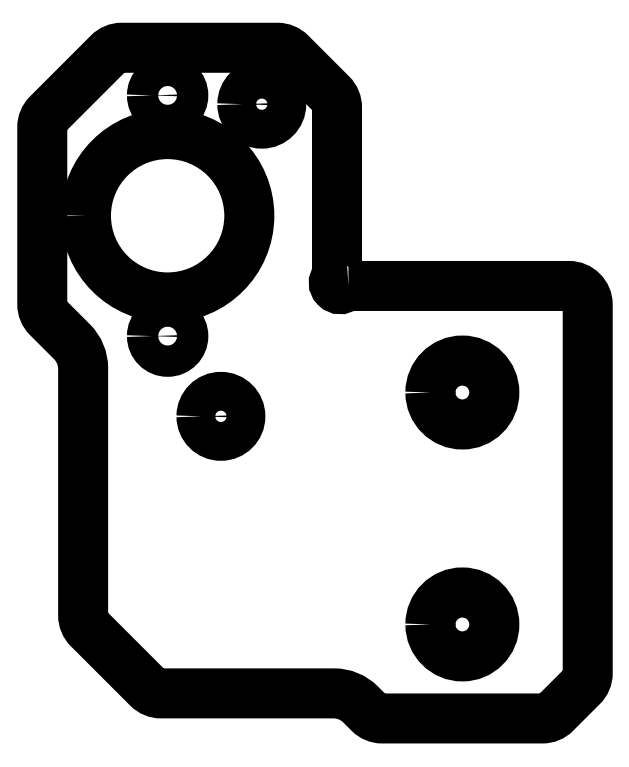
<metadata>
{"format":"dxf","ext":"dxf","renderer":"ezdxf+matplotlib","layout":"modelspace","background":"white","min_lineweight":24,"dpi":150}
</metadata>
<code>
0
SECTION
2
ENTITIES
0
LWPOLYLINE
8
0
90
30
70
1
43
0
10
185.9
20
185
42
0.1827
10
185.6
20
184.9
42
-0.9392
10
184.9
20
185.6
42
0.1827
10
185
20
185.9
10
185
20
199.2
42
0.1989
10
184.6
20
200.3
10
181.3
20
203.6
42
0.1989
10
180.2
20
204
10
167.8
20
204
42
0.1989
10
166.8
20
203.6
10
161.9
20
198.7
42
0.1989
10
161.5
20
197.7
10
161.5
20
183.5
42
0.1989
10
161.9
20
182.5
10
163.9
20
180.5
42
-0.1989
10
164.8
20
178.4
10
164.8
20
158.7
42
0.1989
10
165.2
20
157.7
10
169.9
20
152.9
42
0.1989
10
171
20
152.5
10
184.8
20
152.5
42
-0.1989
10
186.9
20
151.6
10
187.6
20
150.9
42
0.1989
10
188.6
20
150.5
10
201.4
20
150.5
42
0.1989
10
202.4
20
150.9
10
204.6
20
153.1
42
0.1989
10
205
20
154.1
10
205
20
183.5
42
0.4142
10
203.5
20
185
0
CIRCLE
8
0
10
-195
20
158
30
2.22e-15
40
2.55
210
8.701e-31
220
1.604e-30
230
-1
0
CIRCLE
8
0
10
-171.5
20
200.2
30
1.283e-27
40
1.25
210
-1.6e-45
220
6.406e-30
230
-1
0
CIRCLE
8
0
10
-171.5
20
181
30
1.16e-27
40
1.25
210
-1.6e-45
220
6.406e-30
230
-1
0
CIRCLE
8
0
10
-179
20
199.5
30
-2.22e-15
40
1.55
210
-1.6e-45
220
6.406e-30
230
-1
0
CIRCLE
8
0
10
-171.5
20
190.6
30
-2.22e-15
40
6.515
210
-1.6e-45
220
6.406e-30
230
-1
0
CIRCLE
8
0
10
-175.7
20
174.6
30
-2.22e-15
40
1.55
210
-1.6e-45
220
6.406e-30
230
-1
0
CIRCLE
8
0
10
-195
20
176.5
30
-6.661e-15
40
2.55
210
6.92e-45
220
-2.77e-29
230
-1
0
ENDSEC
0
EOF

</code>
